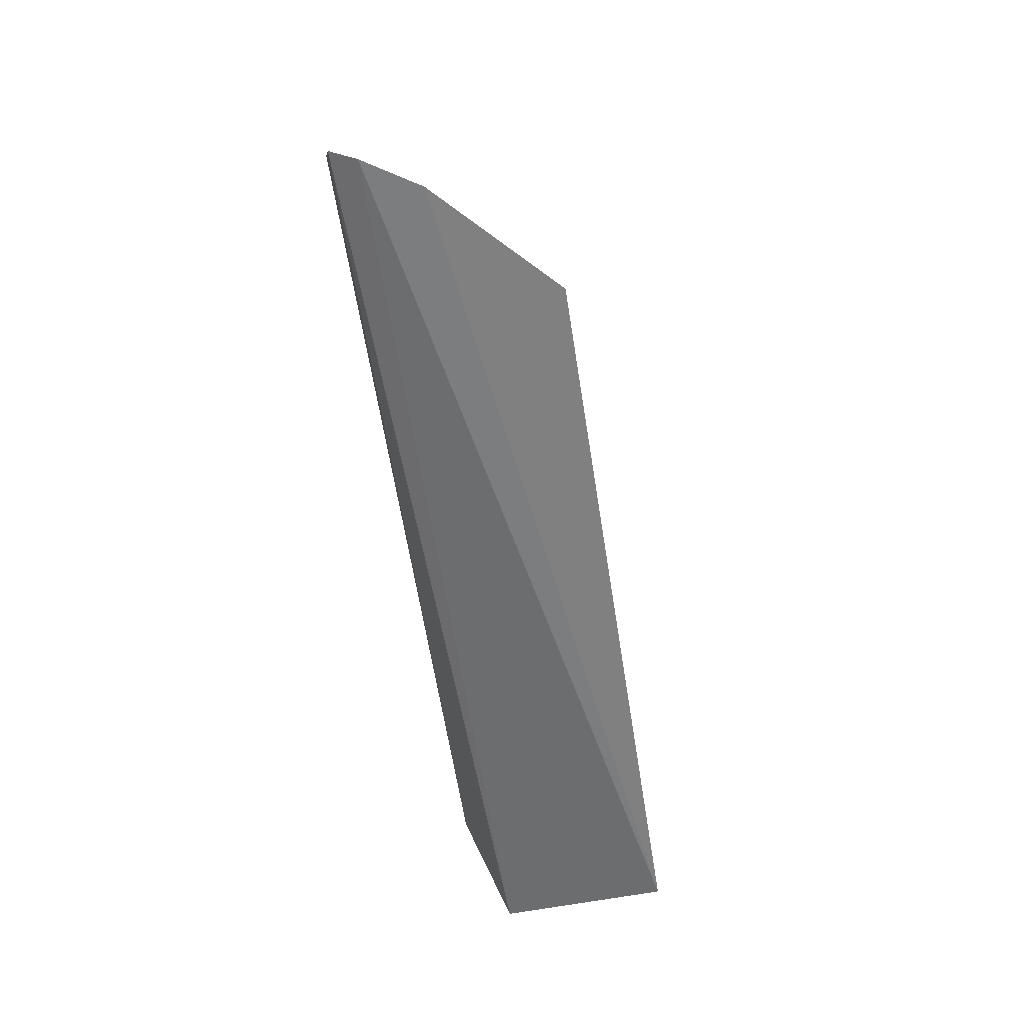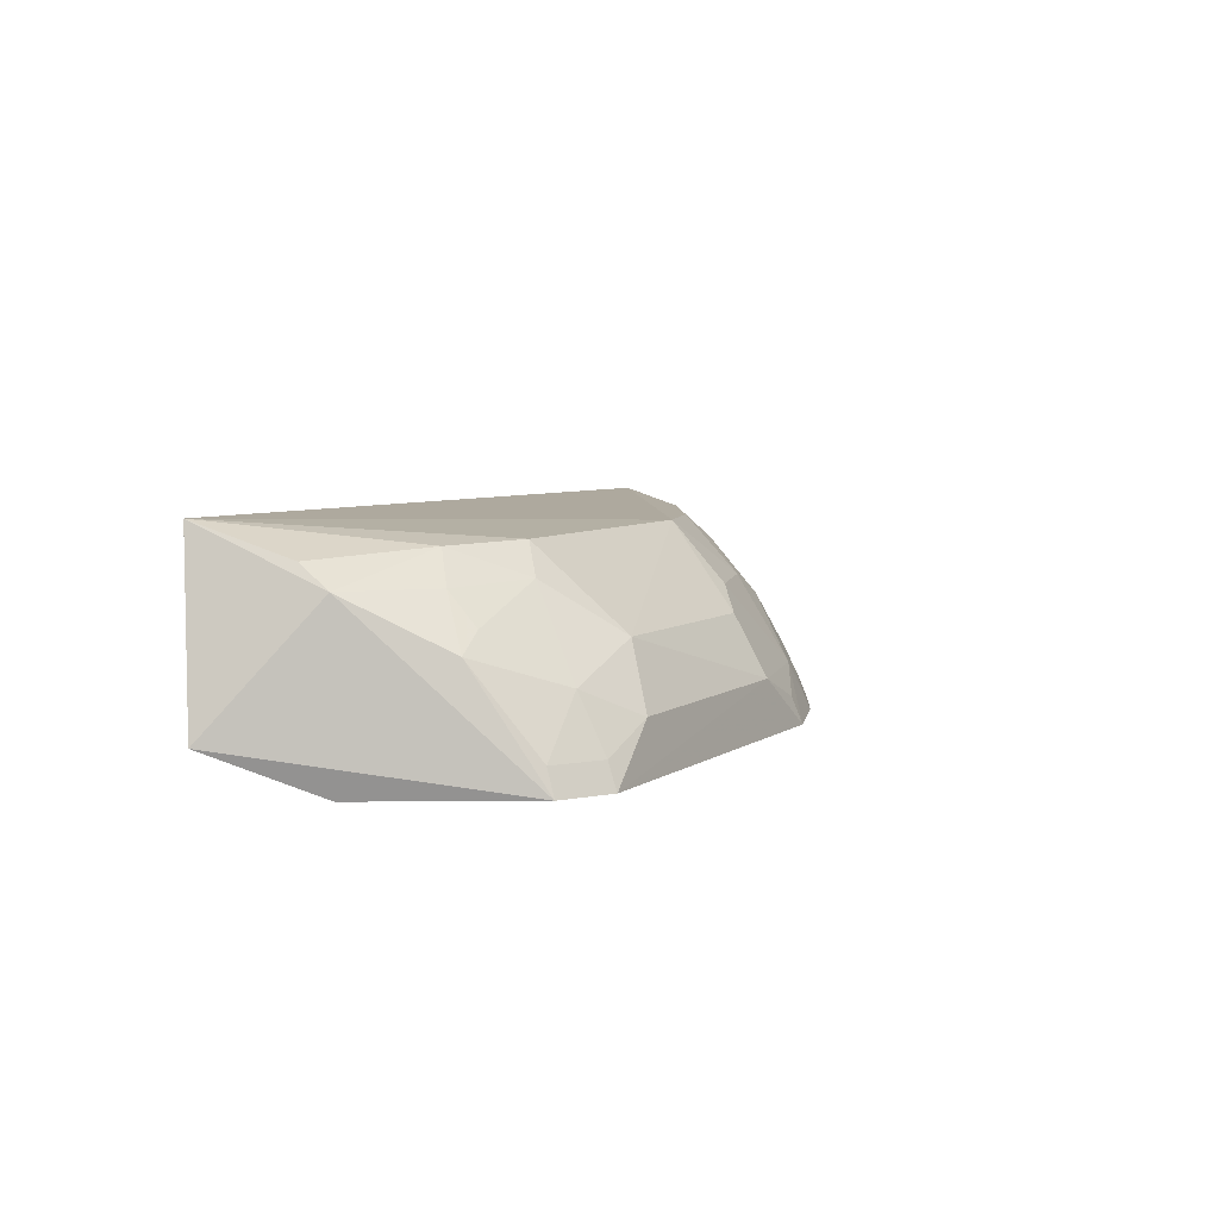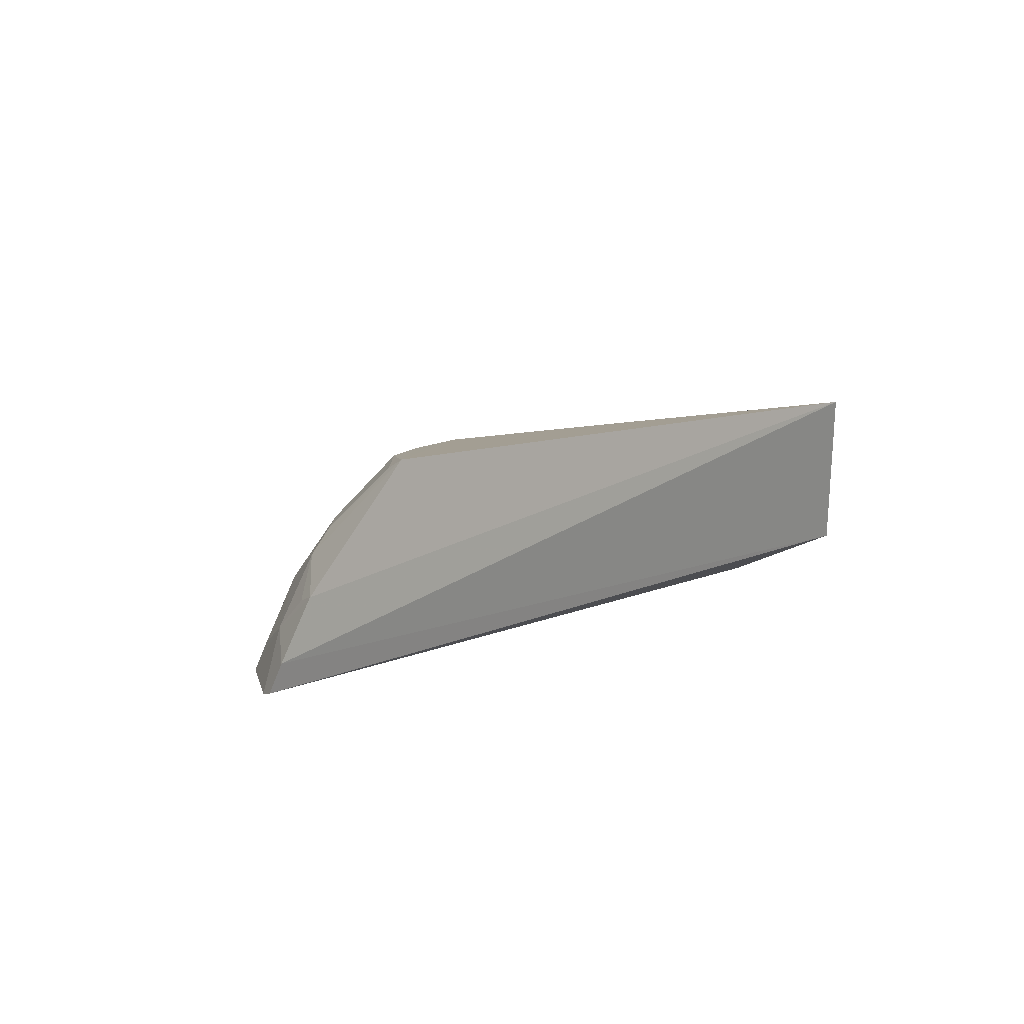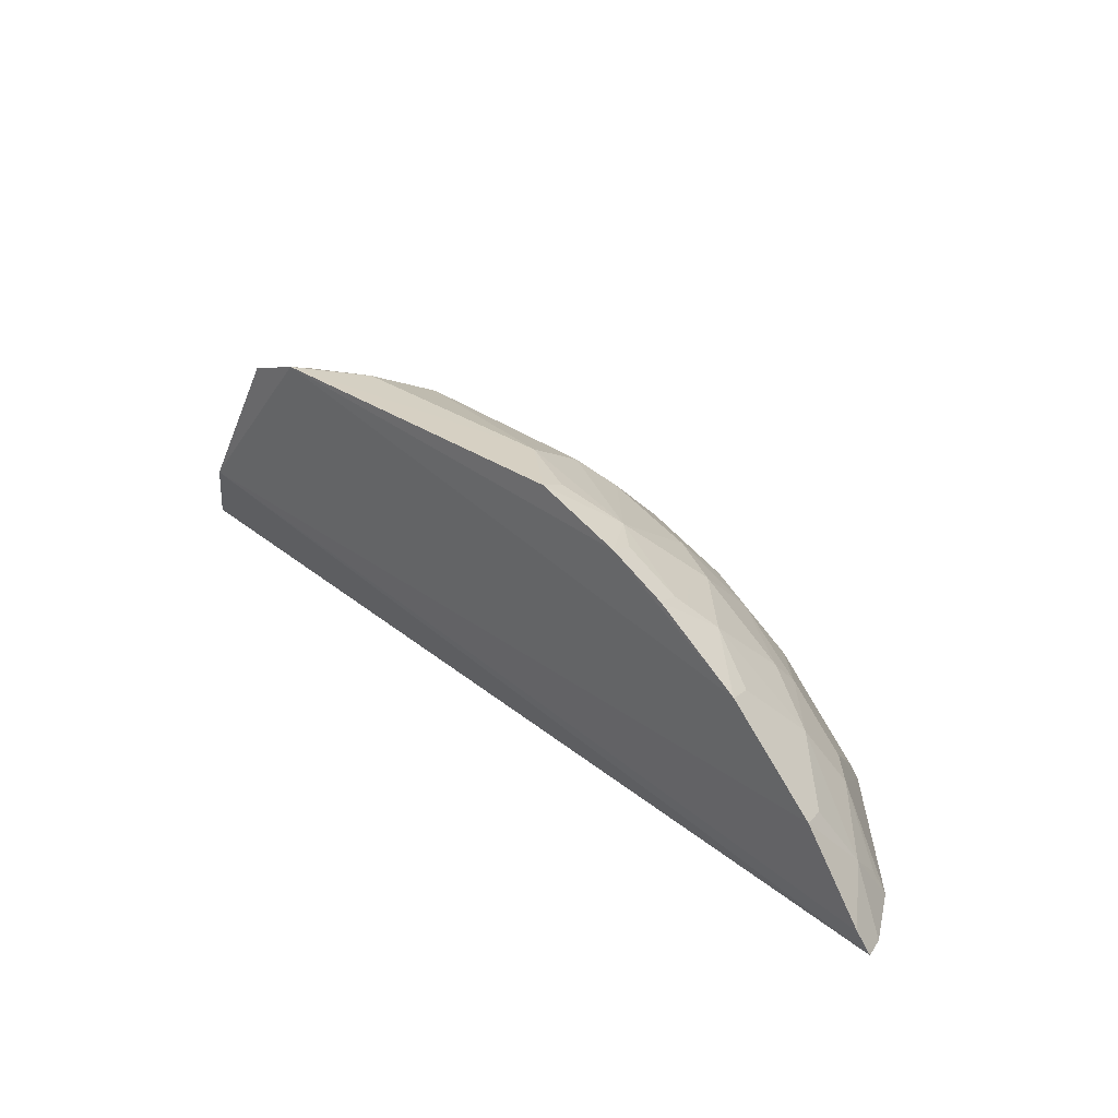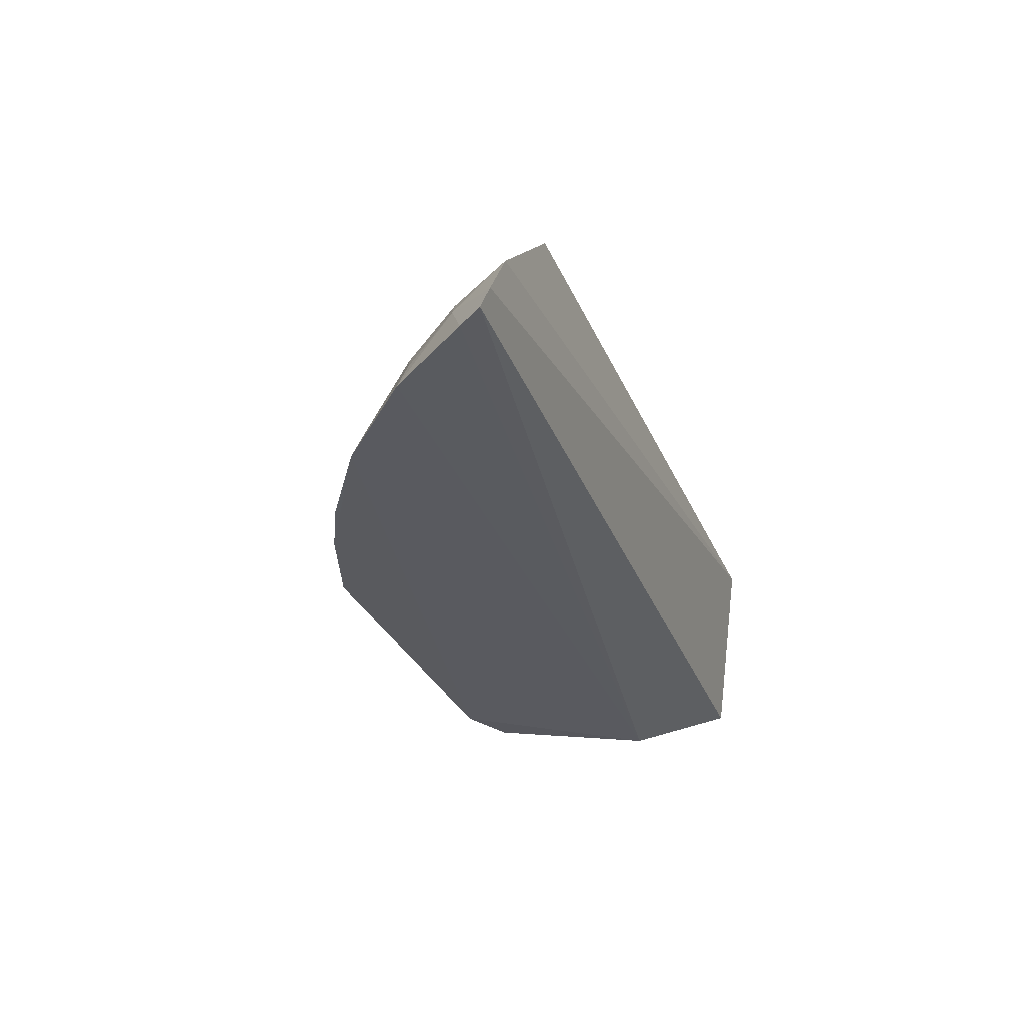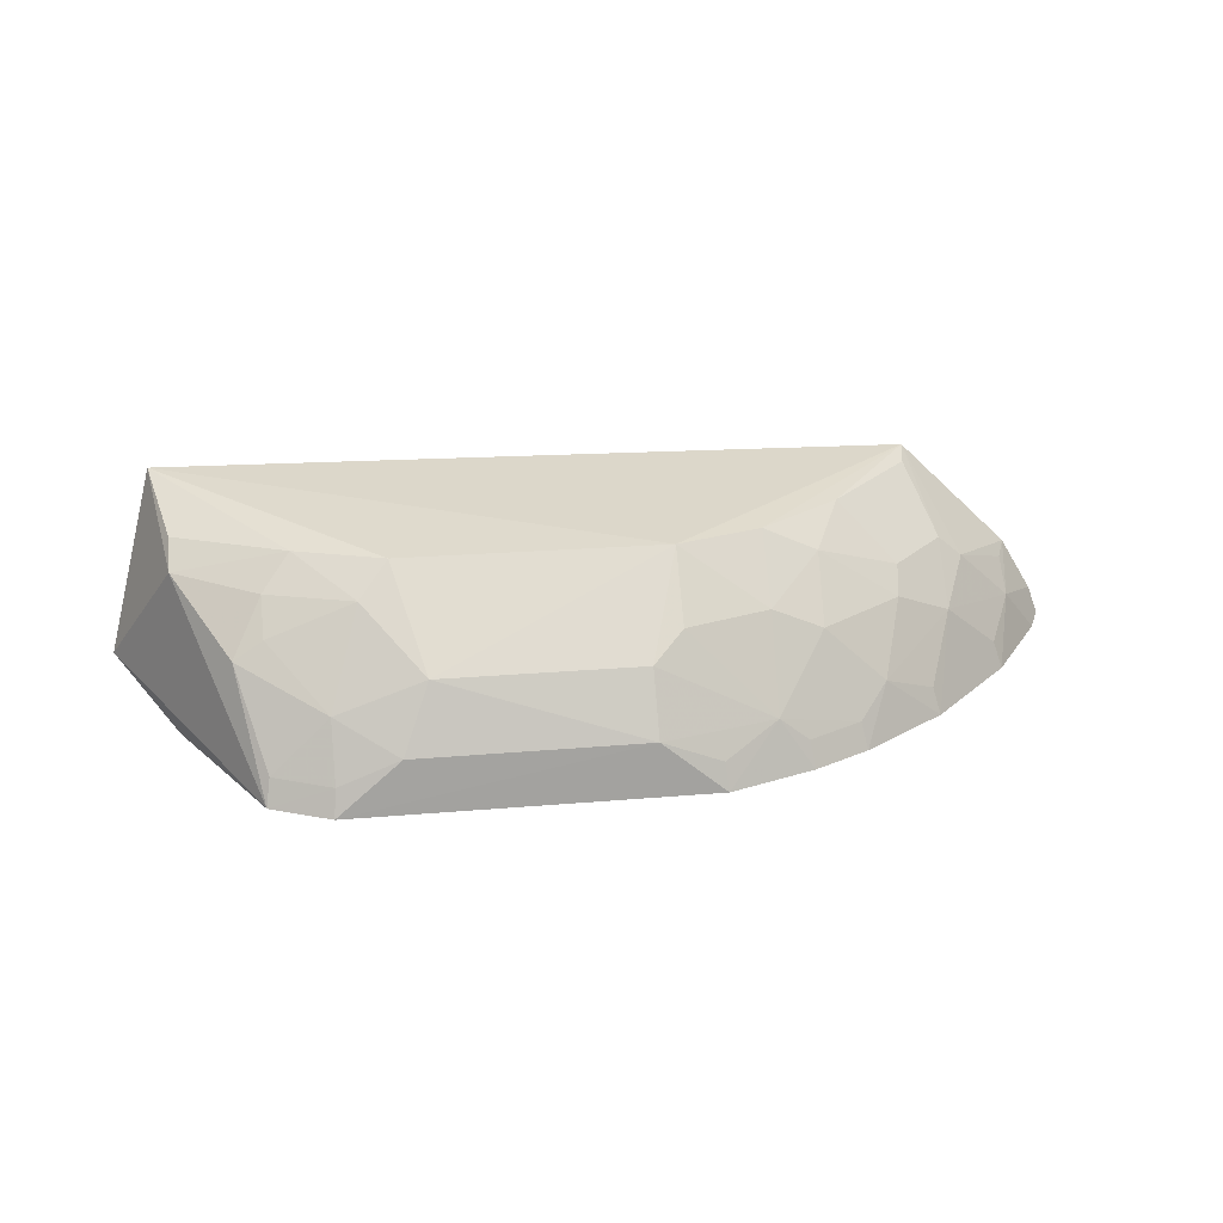
<metadata>
{"format":"obj","ext":"obj","renderer":"f3d","projection":"perspective","resolution":1024,"background":"white","views":[{"elev":-60.8,"azim":-82.6,"up":"+Y"},{"elev":7.2,"azim":119.8,"up":"+Z"},{"elev":7.1,"azim":-46.6,"up":"+Z"},{"elev":31.6,"azim":-136.2,"up":"+Y"},{"elev":-32.0,"azim":-68.7,"up":"+Z"},{"elev":25.7,"azim":172.2,"up":"+Z"}]}
</metadata>
<code>
v 0.00747 0.1496 0.01137
v 0.03034 0.1692 -0.0753
v -0.04238 0.2904 -0.09644
v -0.2466 0.3024 -0.09752
v -0.4393 0.145 -0.09531
v -0.1018 0.242 -0.00122
v -0.00333 0.2127 -0.01532
v -0.4347 0.1423 -0.08234
v -0.001639 0.2147 -0.09734
v -0.116 0.2833 -0.04141
v -0.05852 0.2274 -0.001373
v -0.3613 0.1437 0.001624
v -0.3604 0.2431 -0.09845
v -0.0717 0.3017 -0.09781
v -0.2313 0.2408 -0.002565
v -0.03074 0.2554 -0.04106
v -0.003419 0.1975 -0.004229
v -0.4186 0.1417 -0.05504
v -0.404 0.1995 -0.09845
v -0.2155 0.2988 -0.07168
v -0.2895 0.2869 -0.09799
v -0.3415 0.2236 -0.04384
v -0.07272 0.2823 -0.05732
v -0.04486 0.239 -0.01658
v -0.4138 0.169 -0.07273
v -0.4335 0.1566 -0.09809
v -0.1028 0.2982 -0.07204
v -0.215 0.2817 -0.04251
v -0.2726 0.2827 -0.07273
v -0.3154 0.1983 -0.003079
v -0.3708 0.2099 -0.05883
v -0.3299 0.2529 -0.07273
v -0.08734 0.2542 -0.01567
v -0.04442 0.2855 -0.08346
v -0.07294 0.2966 -0.08483
v -0.2454 0.2972 -0.08454
v -0.2734 0.2544 -0.03146
v -0.3718 0.1827 -0.03255
v -0.274 0.2256 -0.003583
v -0.4 0.1961 -0.08547
v -0.3175 0.2726 -0.09809
v -0.3569 0.2391 -0.08547
v -0.04504 0.2537 -0.03213
v -0.2308 0.269 -0.03118
v -0.2991 0.2522 -0.04363
v -0.3436 0.2109 -0.03255
v -0.3591 0.1546 -0.003079
v -0.3845 0.1806 -0.04384
v -0.3147 0.2681 -0.08512
v -0.3011 0.2251 -0.01659
v -0.4135 0.1537 -0.05845
v -0.2875 0.282 -0.08502
f 7 1 2
f 7 2 3
f 8 5 2
f 8 2 1
f 9 3 2
f 9 2 5
f 11 6 1
f 14 3 9
f 15 6 10
f 15 12 1
f 15 1 6
f 16 7 3
f 17 11 1
f 17 1 7
f 17 7 11
f 18 8 1
f 18 1 12
f 19 14 9
f 19 13 14
f 20 14 4
f 21 14 13
f 21 4 14
f 24 11 7
f 24 7 16
f 25 8 18
f 26 19 9
f 26 9 5
f 26 25 19
f 26 5 8
f 26 8 25
f 27 20 10
f 27 14 20
f 27 10 23
f 28 15 10
f 28 10 20
f 29 4 21
f 29 28 20
f 31 13 19
f 32 31 22
f 33 23 10
f 33 10 6
f 33 6 11
f 33 11 24
f 34 23 16
f 34 16 3
f 35 27 23
f 35 14 27
f 35 23 34
f 35 34 3
f 35 3 14
f 36 29 20
f 36 20 4
f 36 4 29
f 39 30 12
f 39 12 15
f 39 15 37
f 40 31 19
f 40 19 25
f 40 25 31
f 41 21 13
f 41 13 32
f 42 32 13
f 42 13 31
f 42 31 32
f 43 16 23
f 43 23 33
f 43 33 24
f 43 24 16
f 44 37 15
f 44 15 28
f 44 28 29
f 44 29 37
f 45 32 22
f 45 37 29
f 46 38 30
f 46 22 31
f 46 31 38
f 47 38 12
f 47 12 30
f 47 30 38
f 48 18 12
f 48 12 38
f 48 38 31
f 48 31 25
f 49 41 32
f 49 45 29
f 49 32 45
f 50 39 37
f 50 37 45
f 50 30 39
f 50 46 30
f 50 45 22
f 50 22 46
f 51 48 25
f 51 25 18
f 51 18 48
f 52 49 29
f 52 29 21
f 52 21 41
f 52 41 49

</code>
